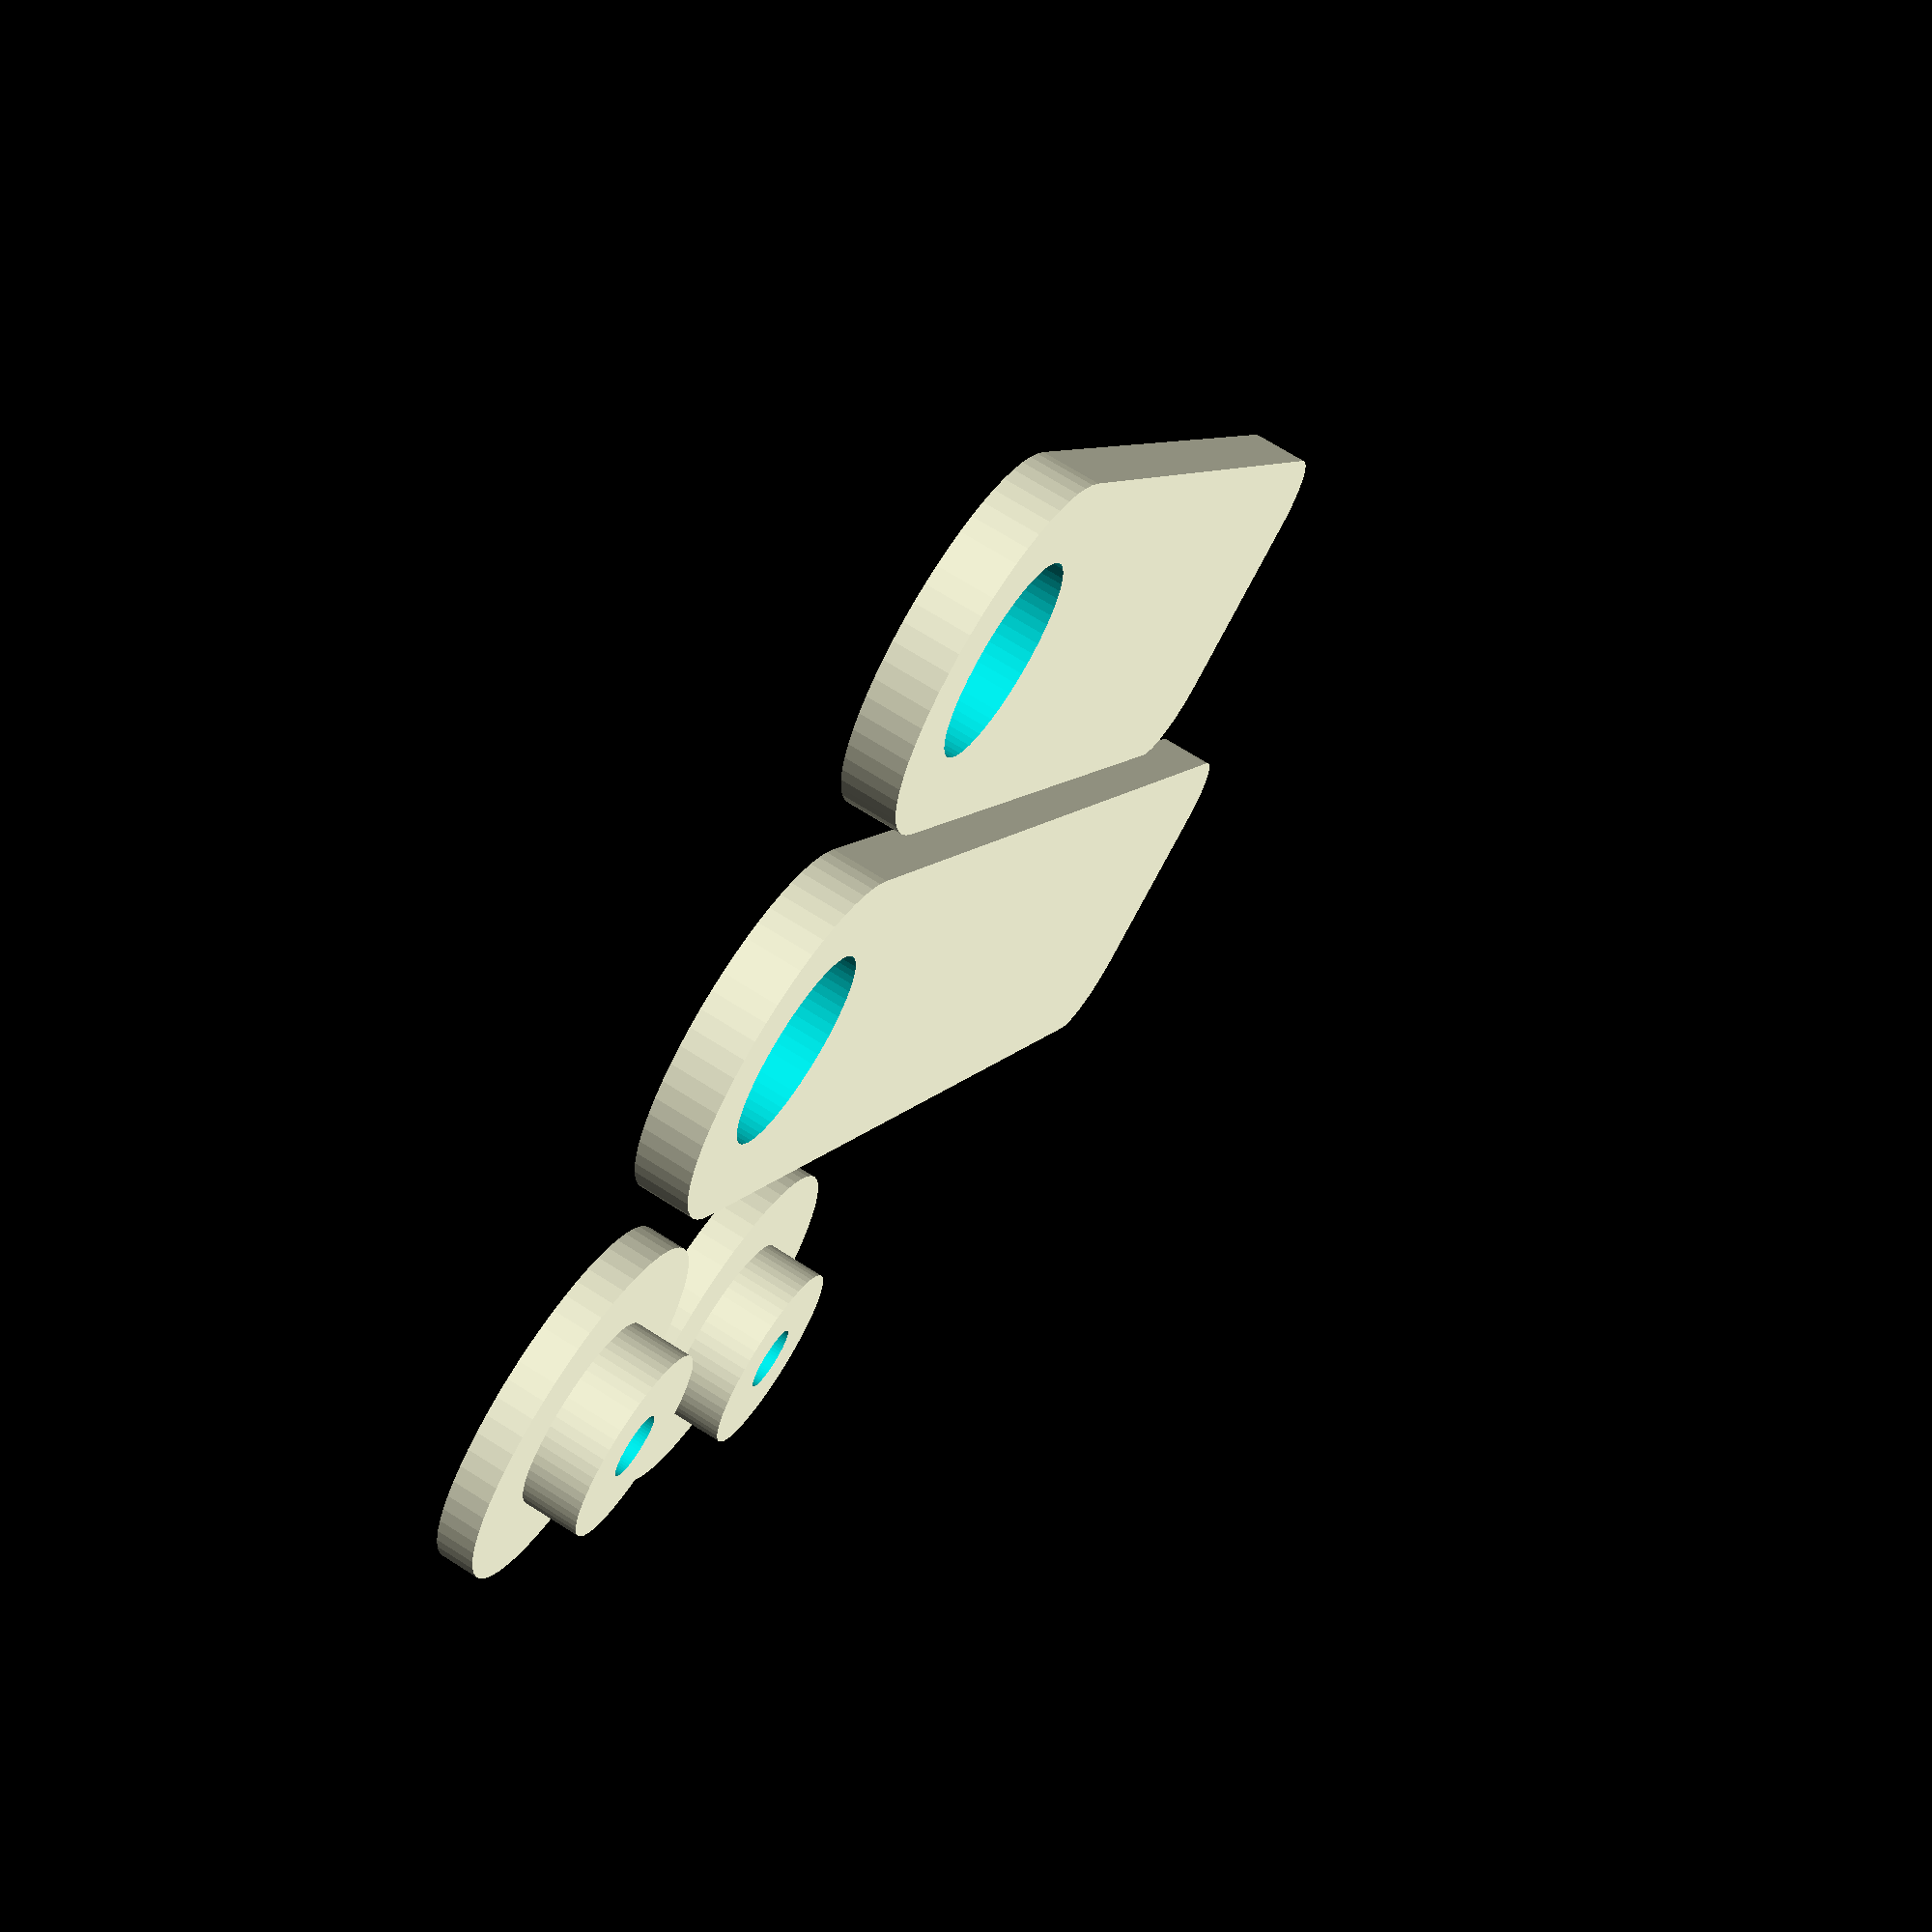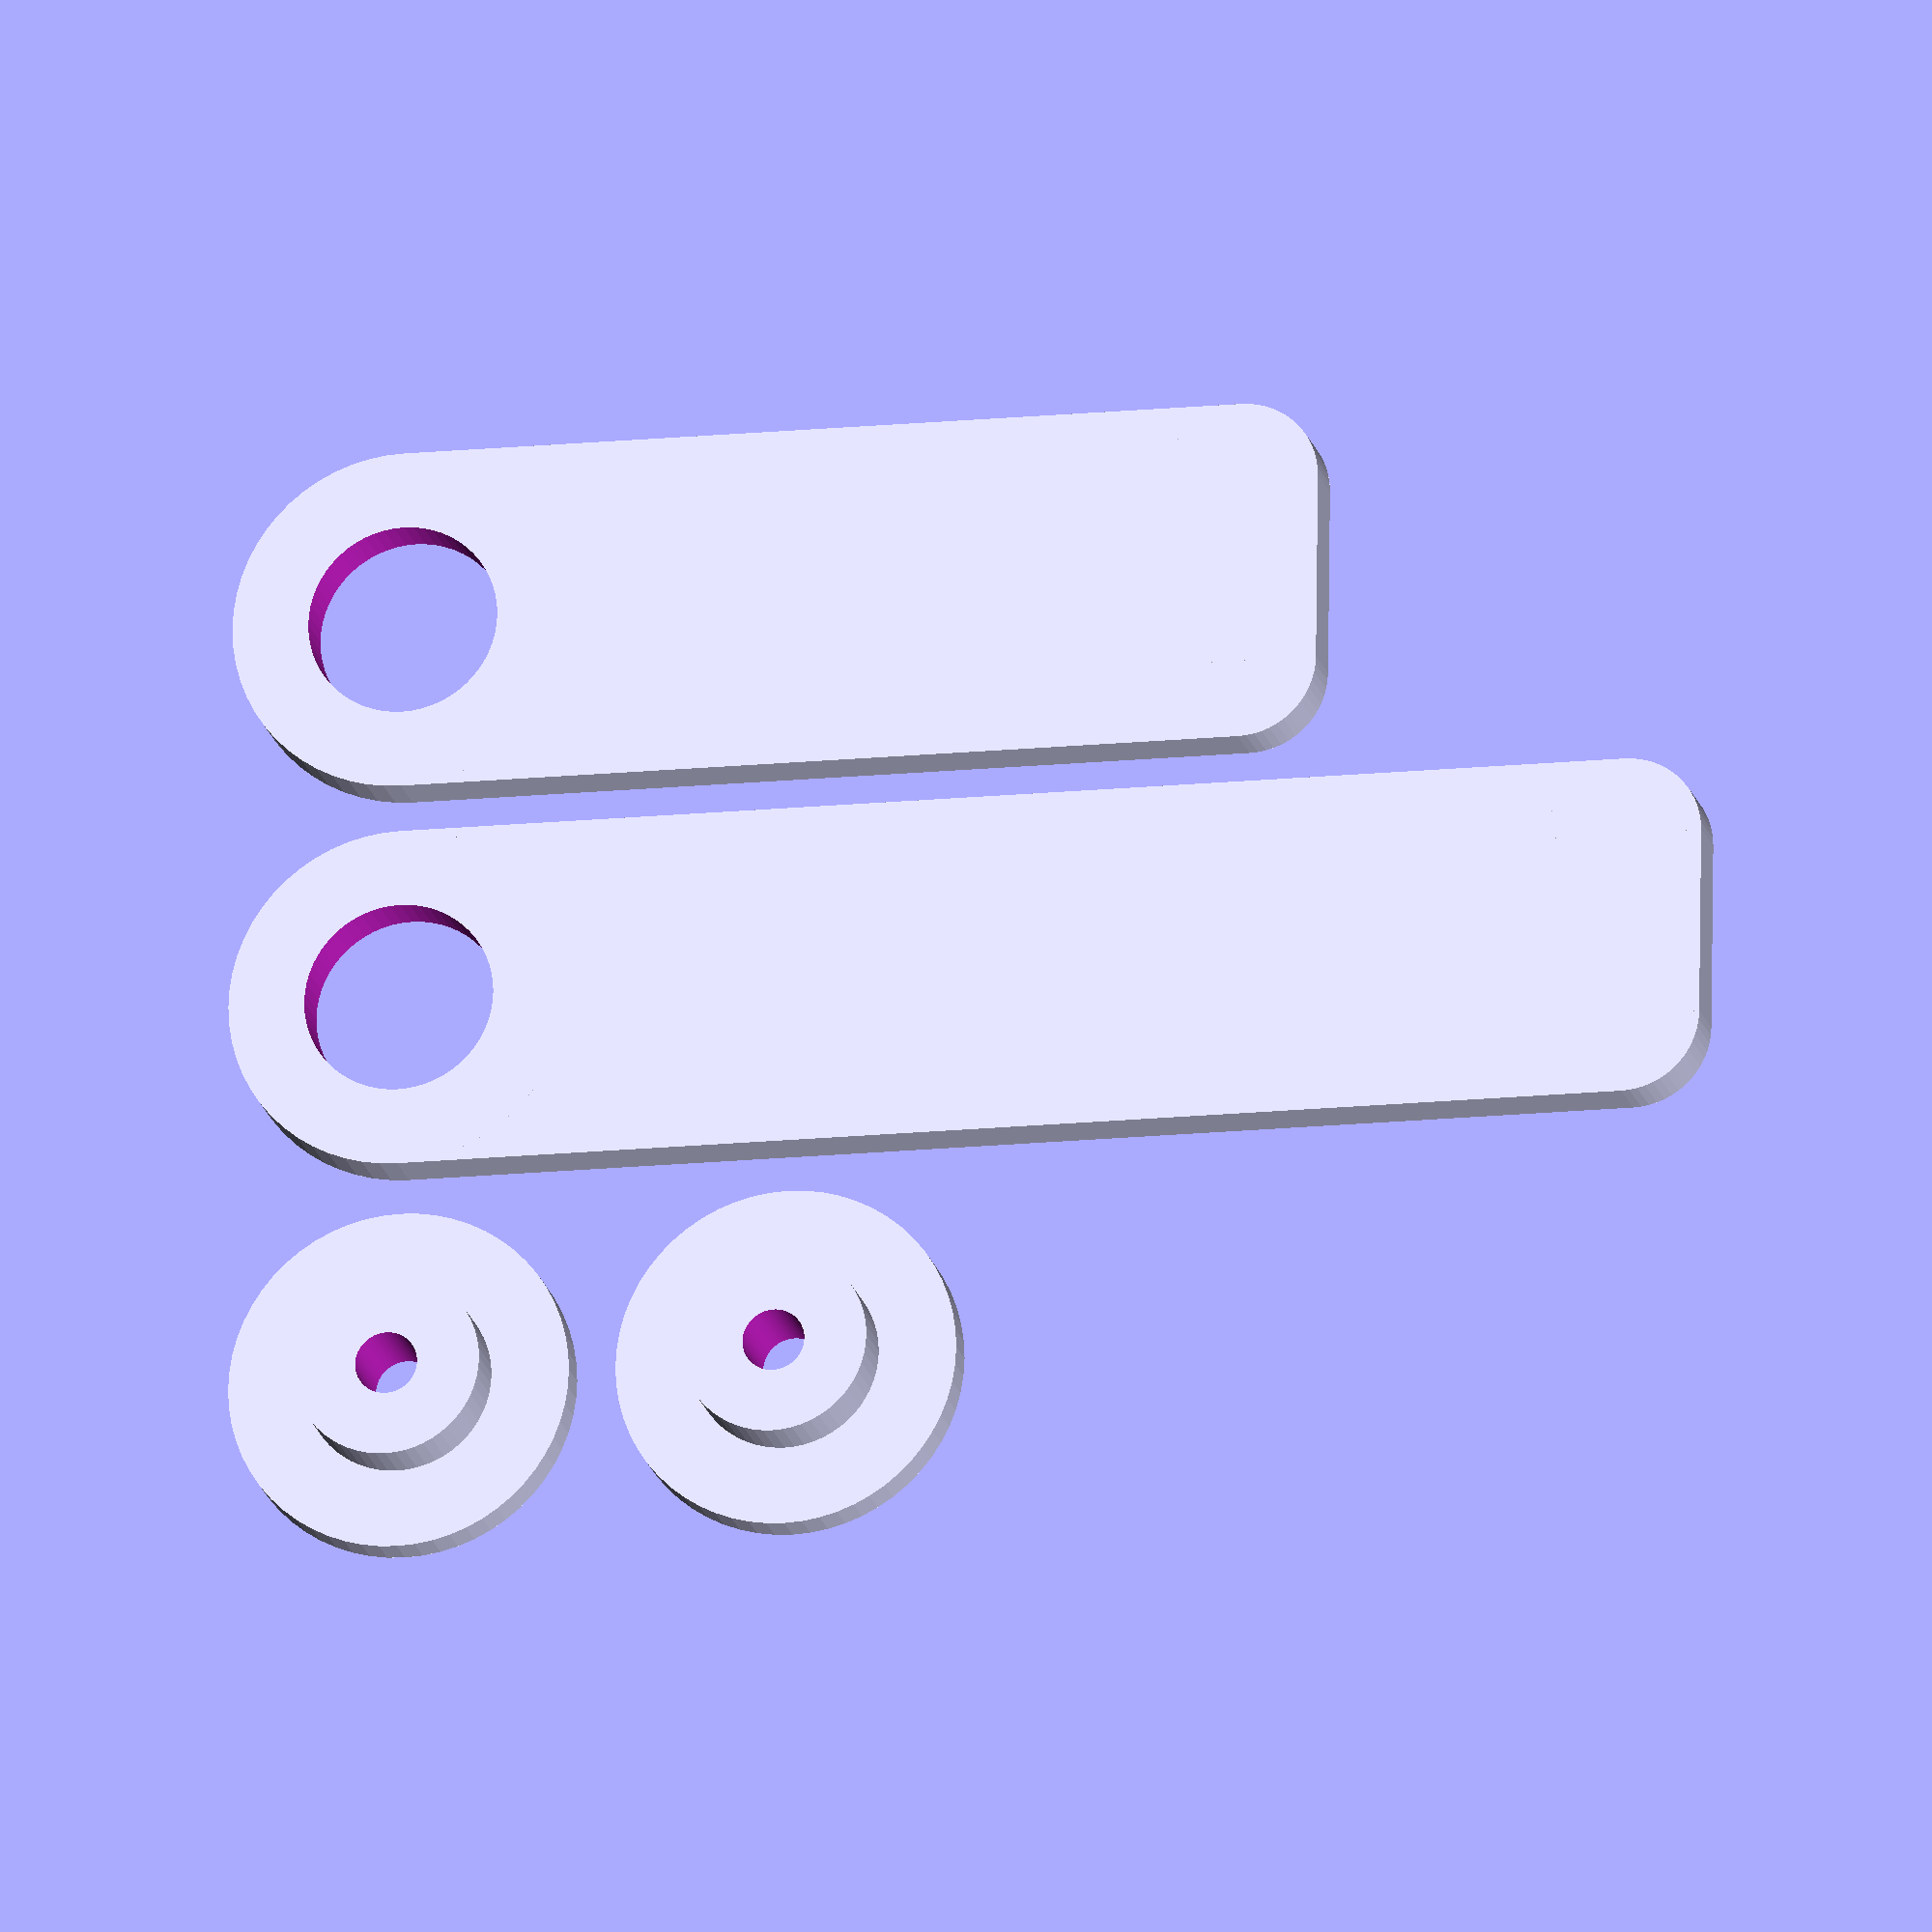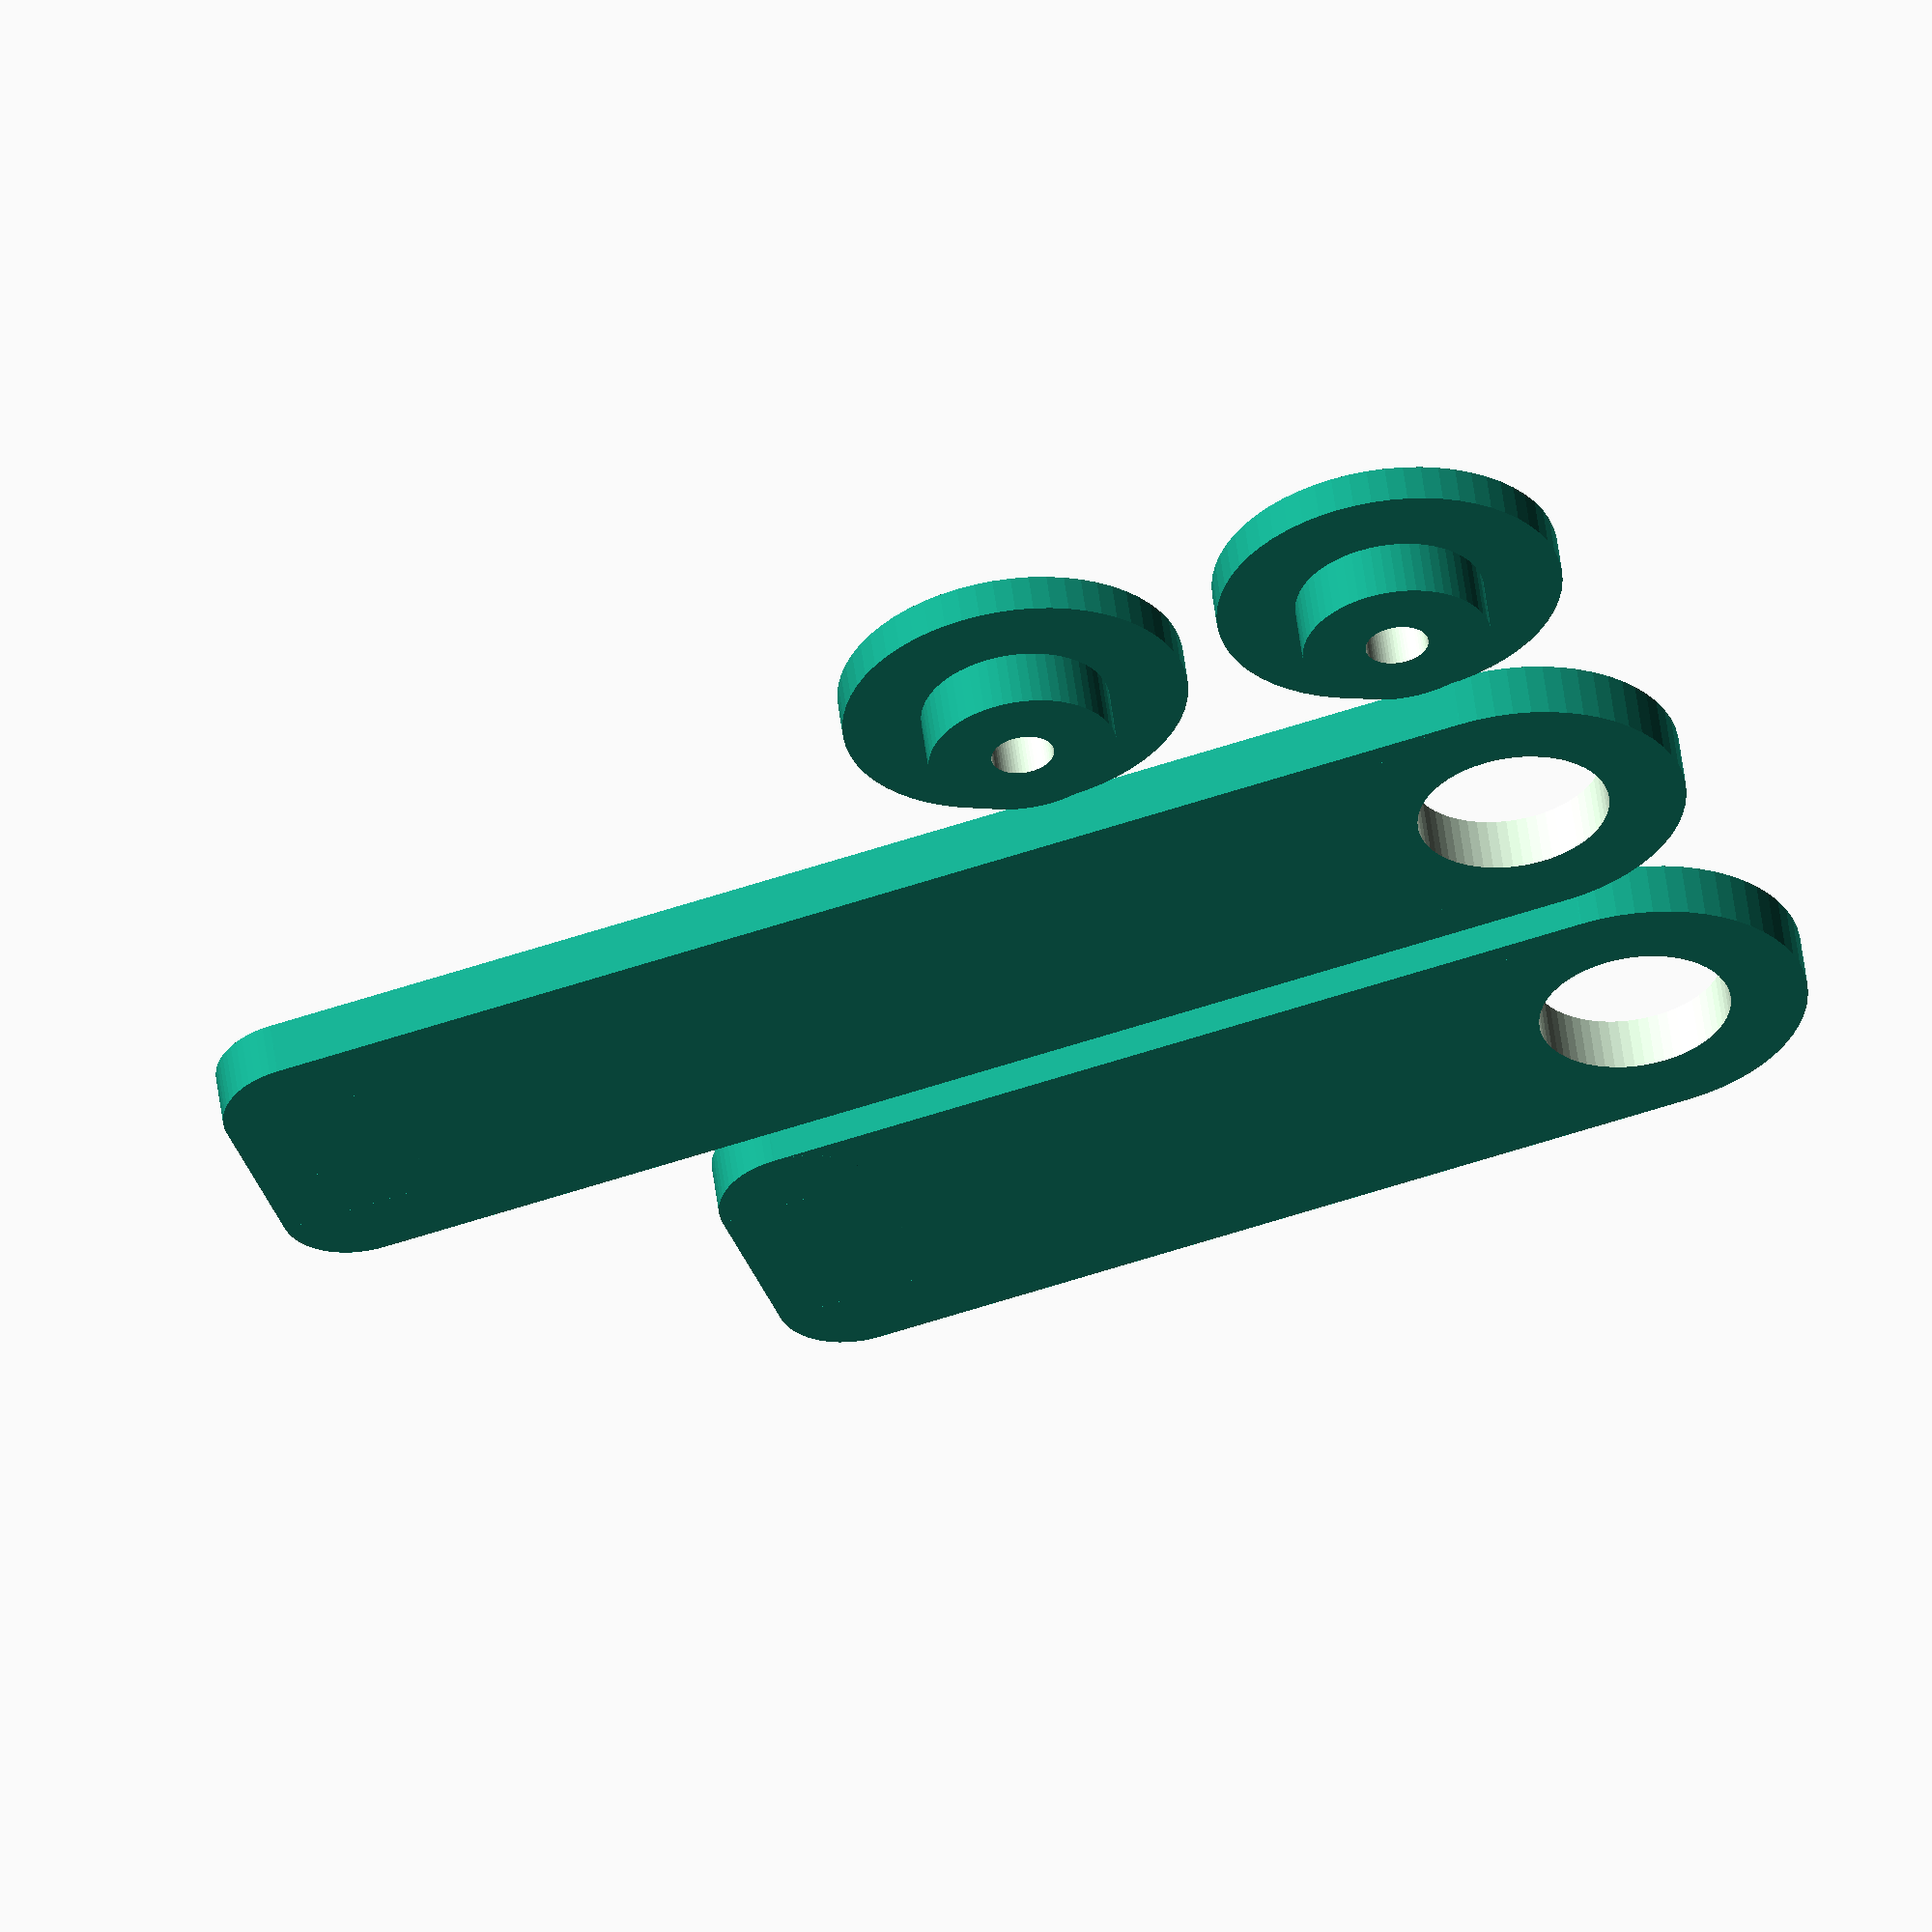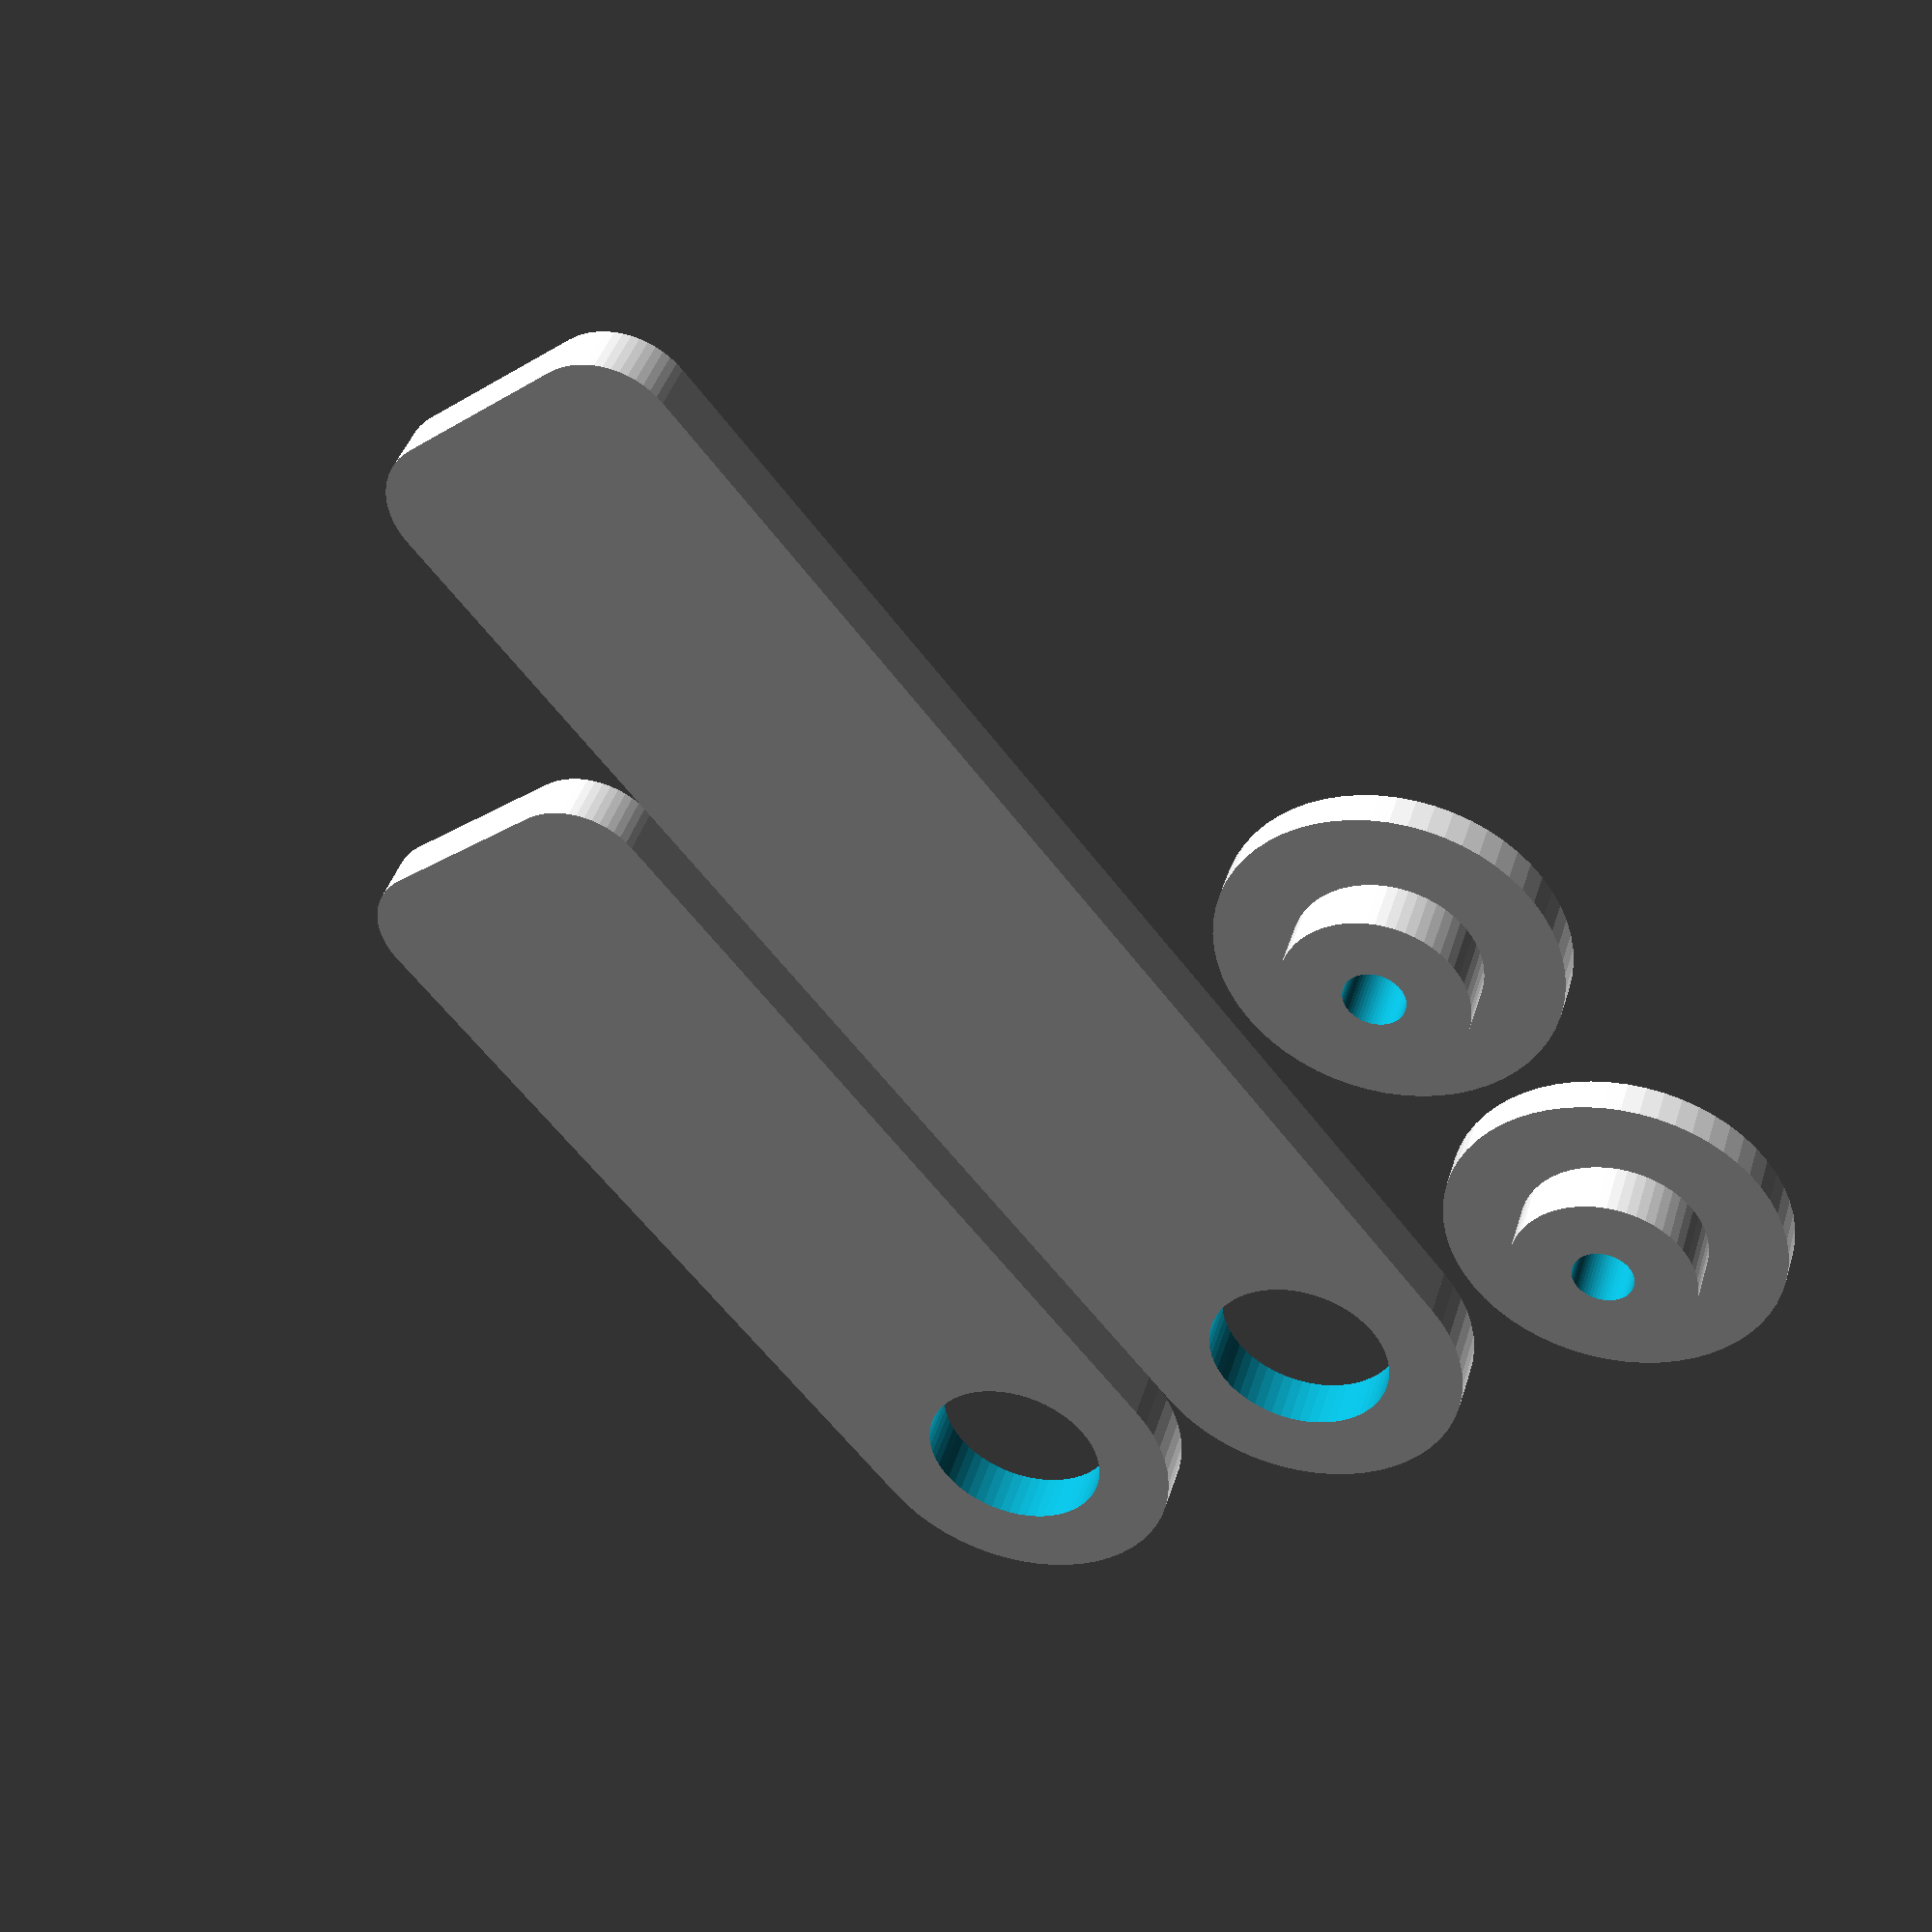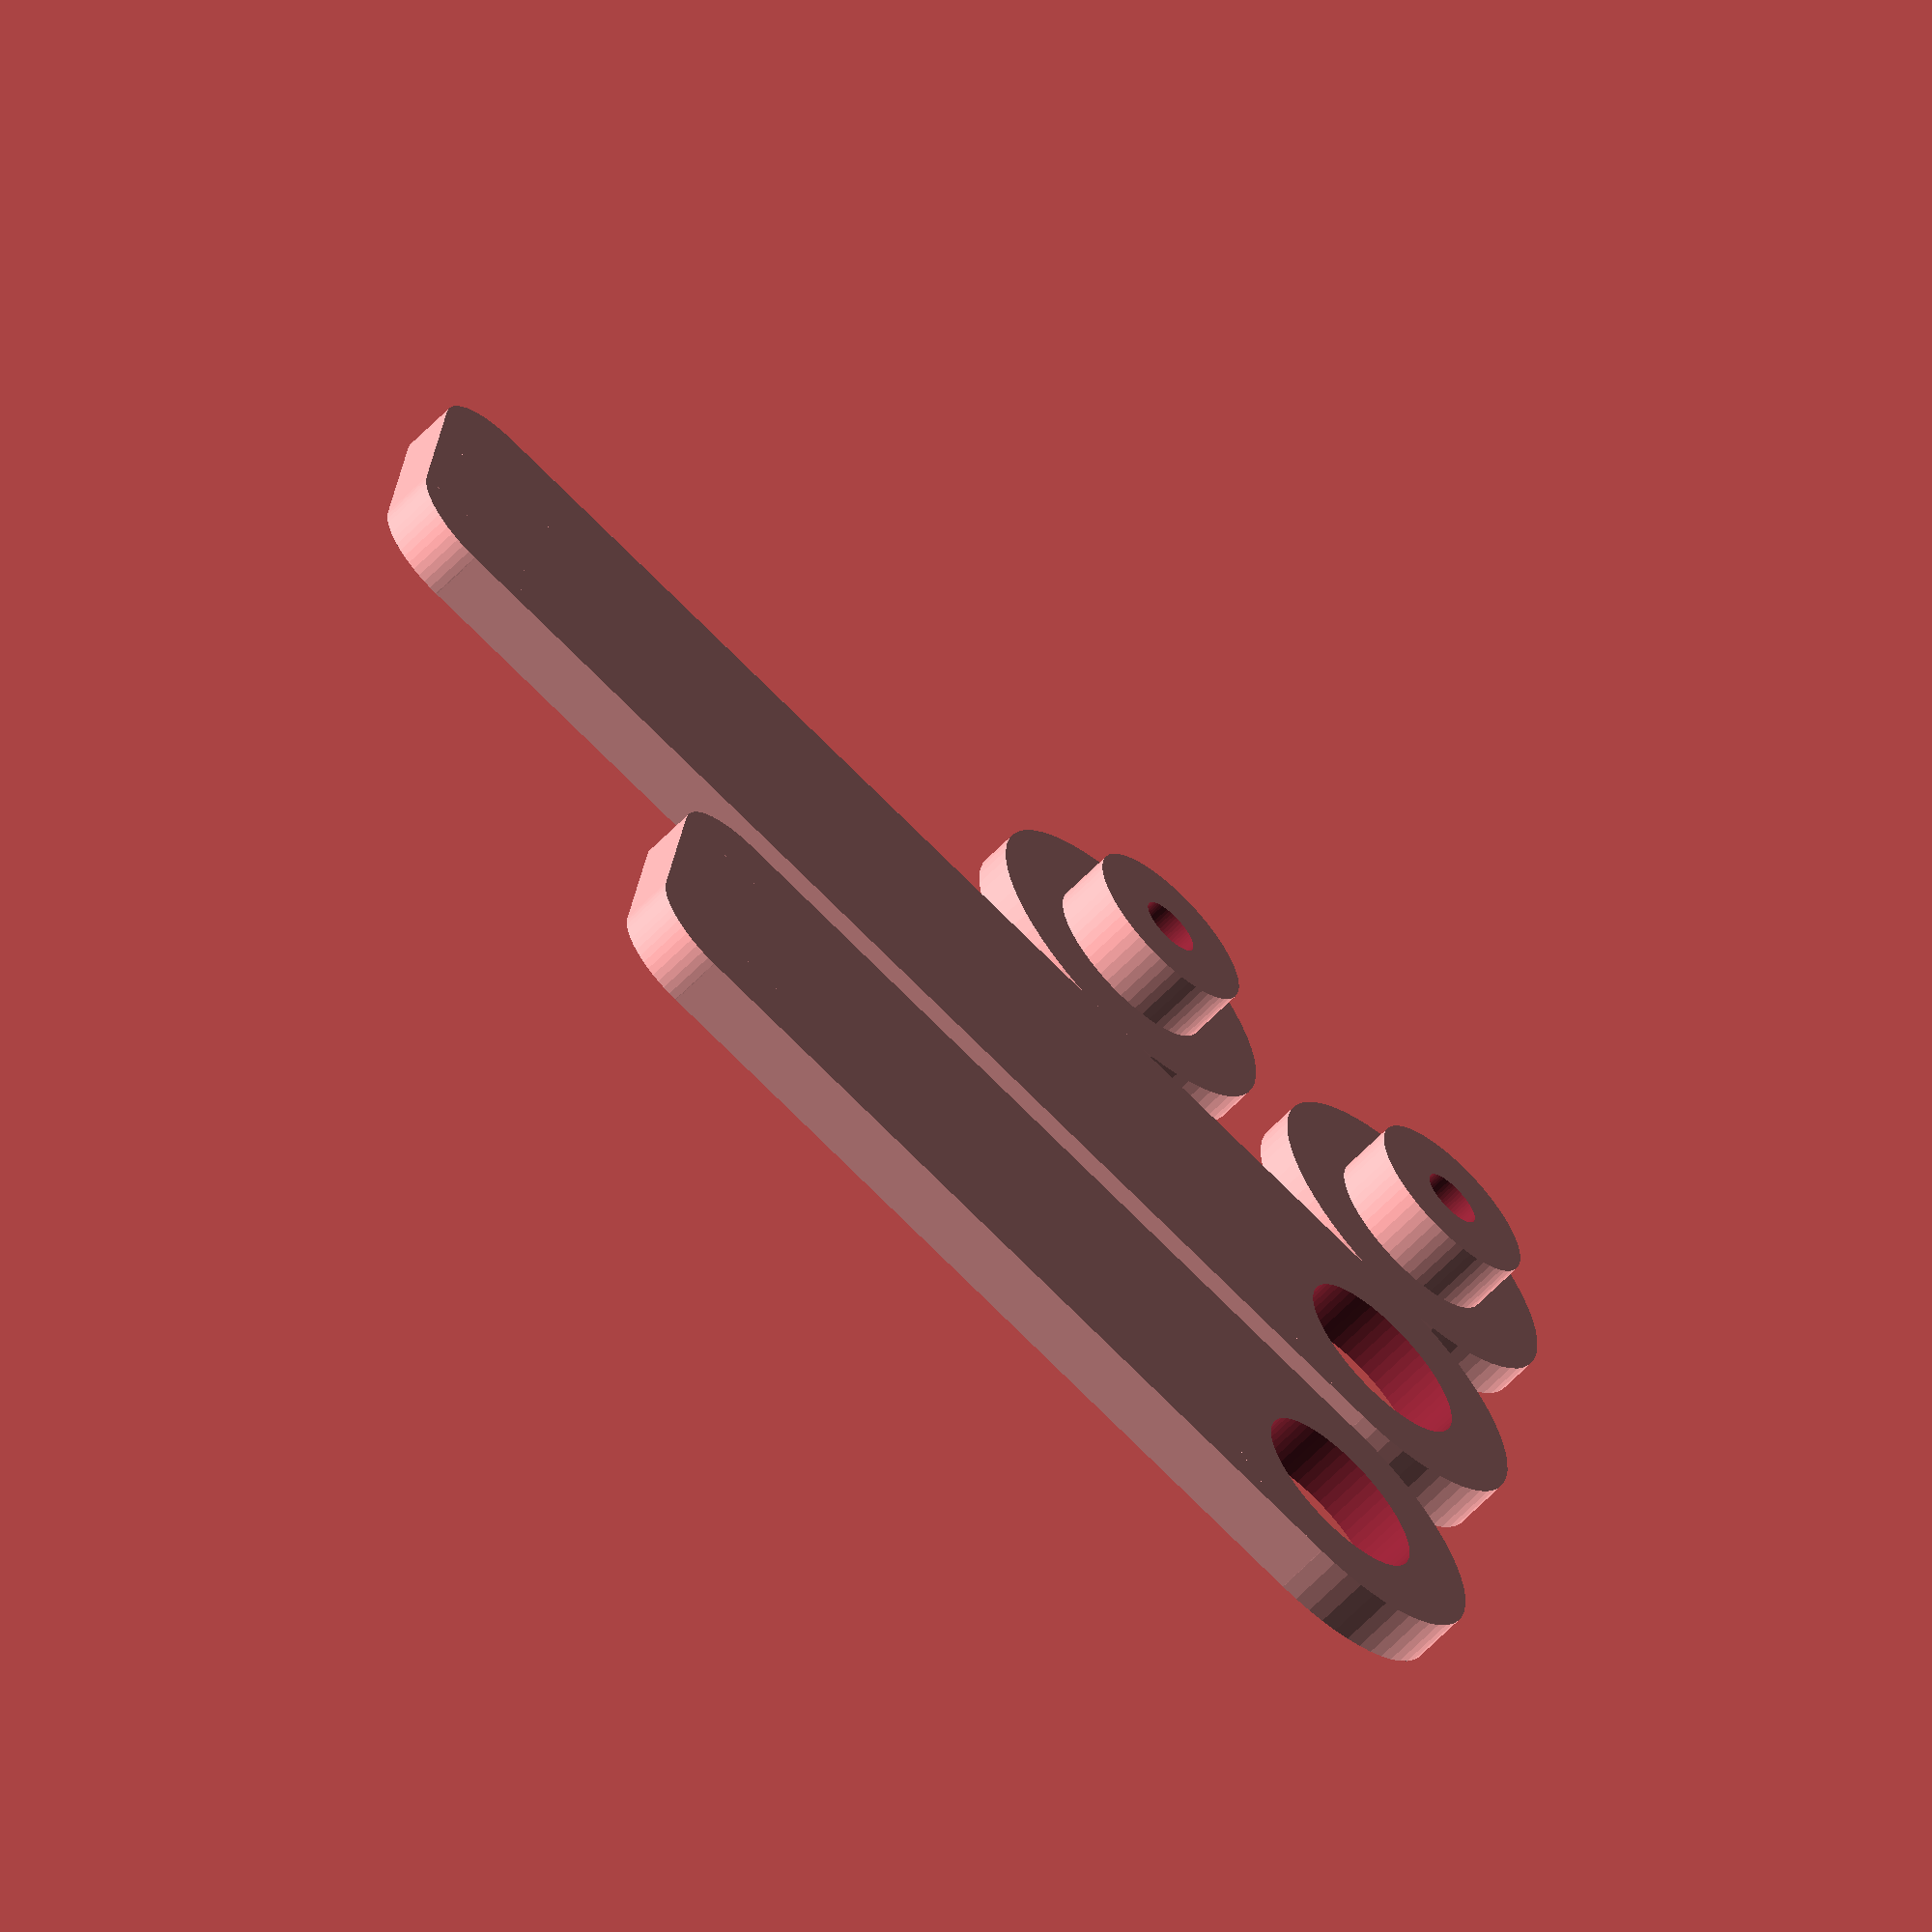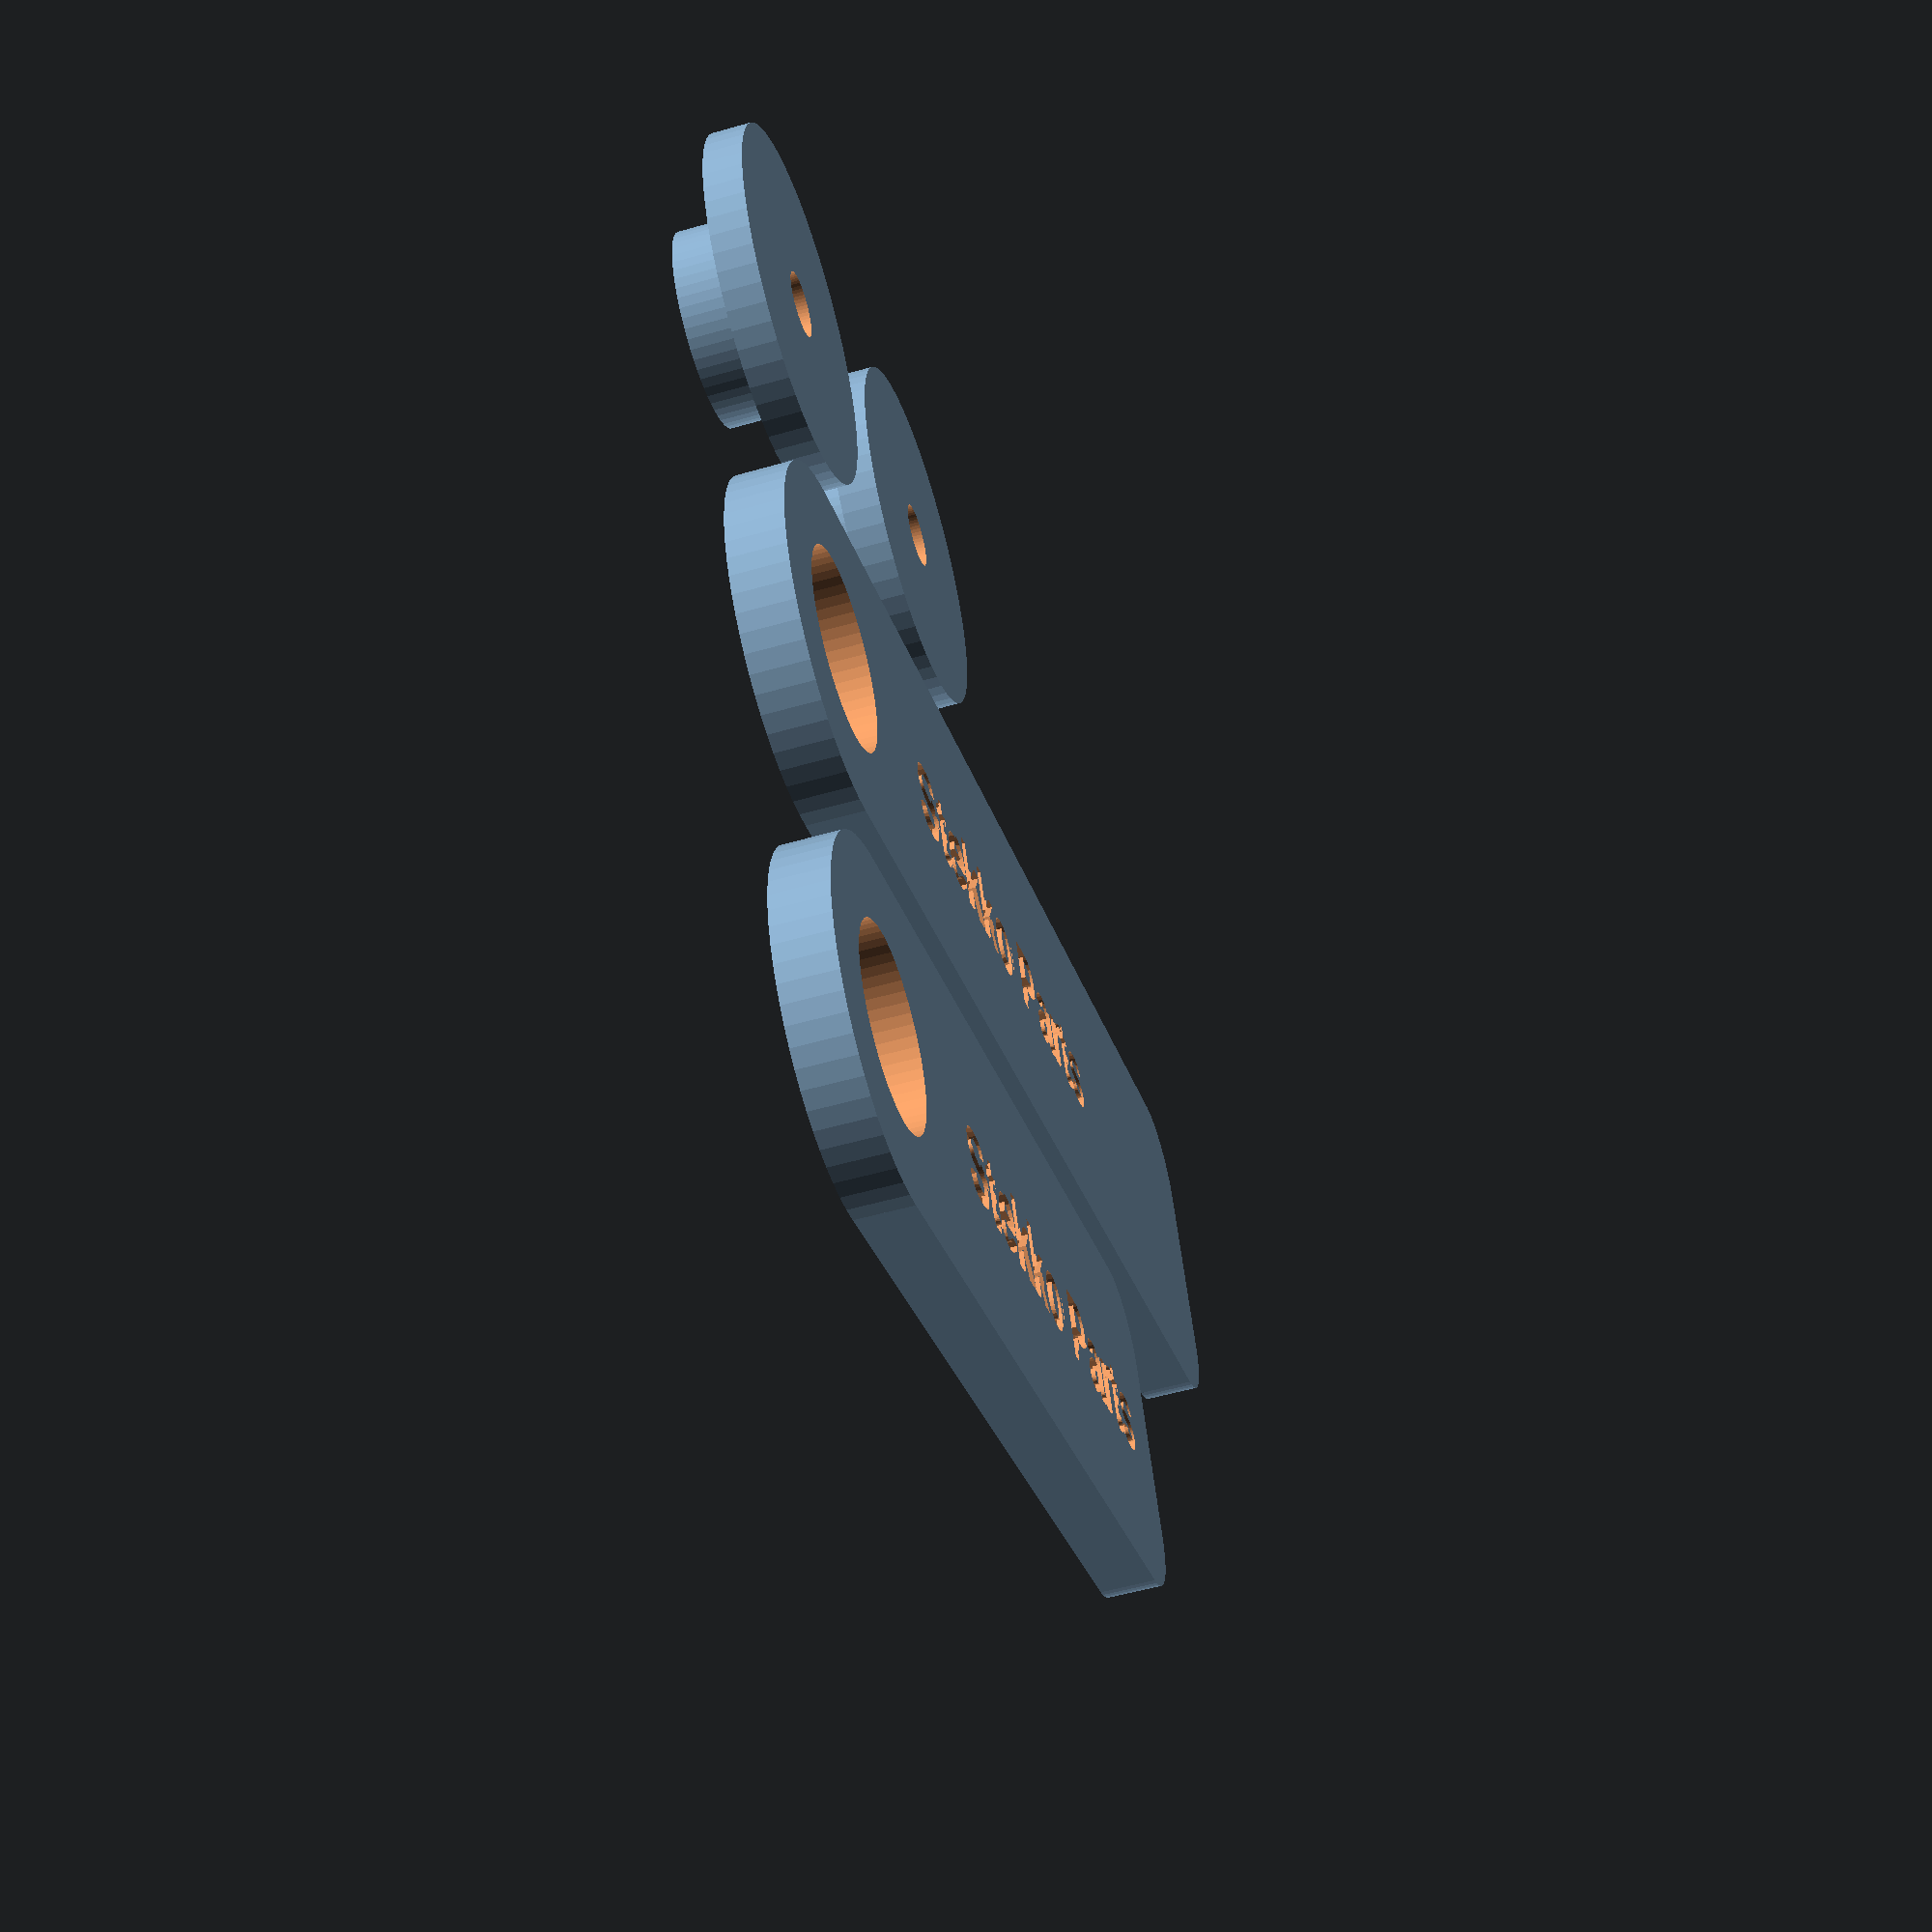
<openscad>
////////////////////////////////////////////////////////////////////////////////
// Shade clips for Vanmade Shades windshield shade on a Transit EKKO
// Copyright 2025 Daniel Azuma
////////////////////////////////////////////////////////////////////////////////

// This is a design for a set of clips to hold a Vanmade Gear windshield shade
// up against the windshield of a Transit-based Winnebago Ekko without using
// the sun visors. The clips are designed to be attached to the screws used for
// the little velcro "coins" that hold up the OEM cab window curtain. Remove
// the velcro and reuse the screws to attach these clips in their place. The
// design includes two clips, a long one for the outside screws and a short one
// for the inside. You will need to print two copies of this design to make
// clips for all four screws. A heat-resistant filament is recommended; the
// author knows from experience, for example, that PLA will soften due to heat
// under sunny conditions.

////////////////////////////////////////////////////////////////////////////////
// You can adjust some parameters here.

// The thickness of the clip in millimeters. This should be less than
// PILLAR_HEIGHT.
THICKNESS = 3.5;

// The width of each clip in millimeters.
WIDTH = 22;

// The length of the shorter clip in millimeters.
LENGTH_SHORTER = 65;

// The length of the longer clip in millimeters.
LENGTH_LONGER = 90;

// The radius of the rounded corners at the end of each clip
CORNER_RADIUS = 5;

// The radius of the screw hole. A 2mm radius is a bit smaller than the OEM
// screws in the Ekko, which may be useful if you want the screw to "bite into"
// the printed plastic hole so it holds in place. If you are printing to a
// hard material or want the screw to move freely, consider a slightly larger
// radius such as 2.5.
SCREW_RADIUS = 2;

// The radius, in millimieters, of the hole in the clip that swivels around the
// screwed-in pillar.
PILLAR_RADIUS = 6;

// The height of the screwed-in pillar. Must be greater than THICKNESS.
PILLAR_HEIGHT = 6;

// Some text that should be engraved into the clips.
TEXT_STRING = "Stekko Parts";

// Font for the engraved text. 
TEXT_FONT = "Liberation Sans:style=Bold";

// Size for the engraved text.
TEXT_SIZE = 4.8;

// Depth of the text engraving, in millimeters.
TEXT_DEPTH = 0.4;

// How far, in millimeters, to move the start of the text along each clip.
TEXT_OFFSET = 4;

// Spacing between the objects in the design, in millimeters.
OBJECT_SPACING = 3;

// Spacing between the objects and the axes, in millimeters. In most cases this
// doesn't matter, but we use it just in case a system needs the objects to be
// completely in the first quadrant.
EDGE_SPACING = 1;

// The number of sides when converting rounded sides into polygons. Larger
// means smoother but more complex and slower rendering.
CIRCLE_SIDES = 60;

// A small spacing, in millimeters, to ensure that the clip spins freely around
// the size of the pillar.
EPSILON = 0.1;

// End of the parameters
////////////////////////////////////////////////////////////////////////////////

// This section is the actual code for the clip design. You shouldn't need to
// modify this unless you want to fix or alter the structure.

module clip(length) {
    hole_radius = PILLAR_RADIUS+EPSILON;
    translate([WIDTH/2, WIDTH/2, THICKNESS/2])
        difference() {
            union() {
                translate([0, length/2, 0])
                    cube([WIDTH, length, THICKNESS], true);
                cylinder(THICKNESS, WIDTH/2, WIDTH/2, true, $fn=CIRCLE_SIDES);
                translate([WIDTH/2-CORNER_RADIUS, length, 0])
                    cylinder(THICKNESS, CORNER_RADIUS, CORNER_RADIUS, true, $fn=CIRCLE_SIDES);
                translate([-WIDTH/2+CORNER_RADIUS, length, 0])
                    cylinder(THICKNESS, CORNER_RADIUS, CORNER_RADIUS, true, $fn=CIRCLE_SIDES);
                translate([0, length, 0])
                    cube([WIDTH-CORNER_RADIUS*2, CORNER_RADIUS*2, THICKNESS], true);
            }
            cylinder(THICKNESS+EPSILON, hole_radius, hole_radius, true, $fn=CIRCLE_SIDES);
            translate([0, WIDTH/2+TEXT_OFFSET, TEXT_DEPTH-THICKNESS/2]) rotate([180, 0, 90])
                linear_extrude(TEXT_DEPTH+EPSILON)
                    text(TEXT_STRING, font=TEXT_FONT, size=TEXT_SIZE, valign="center");
        }
}

module pillar() {
    cap_height = PILLAR_HEIGHT-THICKNESS-EPSILON;
    translate([WIDTH/2, WIDTH/2, 0])
        difference() {
            union() {
                translate([0, 0, PILLAR_HEIGHT/2])
                    cylinder(PILLAR_HEIGHT, PILLAR_RADIUS, PILLAR_RADIUS, true, $fn=CIRCLE_SIDES);
                translate([0, 0, cap_height/2])
                    cylinder(cap_height, WIDTH/2, WIDTH/2, true, $fn=CIRCLE_SIDES);
            }
            translate([0, 0, PILLAR_HEIGHT/2])
                cylinder(PILLAR_HEIGHT+EPSILON, SCREW_RADIUS, SCREW_RADIUS, true, $fn=CIRCLE_SIDES);
        }
}

translate([EDGE_SPACING, EDGE_SPACING, 0]) {
    object_offset = WIDTH+OBJECT_SPACING;
    clip(LENGTH_SHORTER-WIDTH/2);
    translate([object_offset, 0, 0])
        clip(LENGTH_LONGER-WIDTH/2);
    translate([object_offset*2, 0, 0])
        pillar();
    translate([object_offset*2, object_offset, 0])
        pillar();
}

</openscad>
<views>
elev=109.1 azim=329.6 roll=237.7 proj=p view=solid
elev=18.1 azim=90.6 roll=12.6 proj=o view=solid
elev=304.3 azim=252.0 roll=352.5 proj=o view=solid
elev=137.7 azim=140.9 roll=163.3 proj=p view=solid
elev=64.2 azim=278.5 roll=315.8 proj=o view=wireframe
elev=234.0 azim=113.7 roll=73.1 proj=p view=wireframe
</views>
